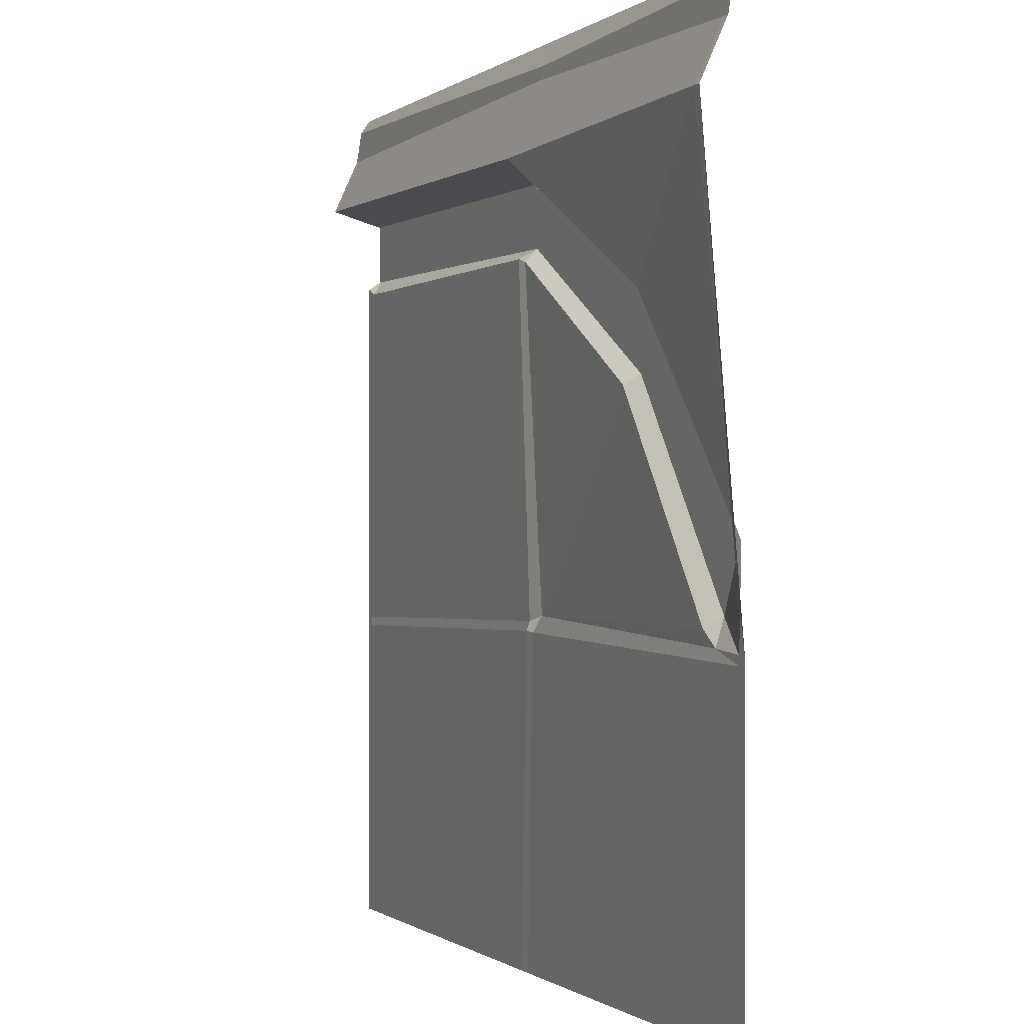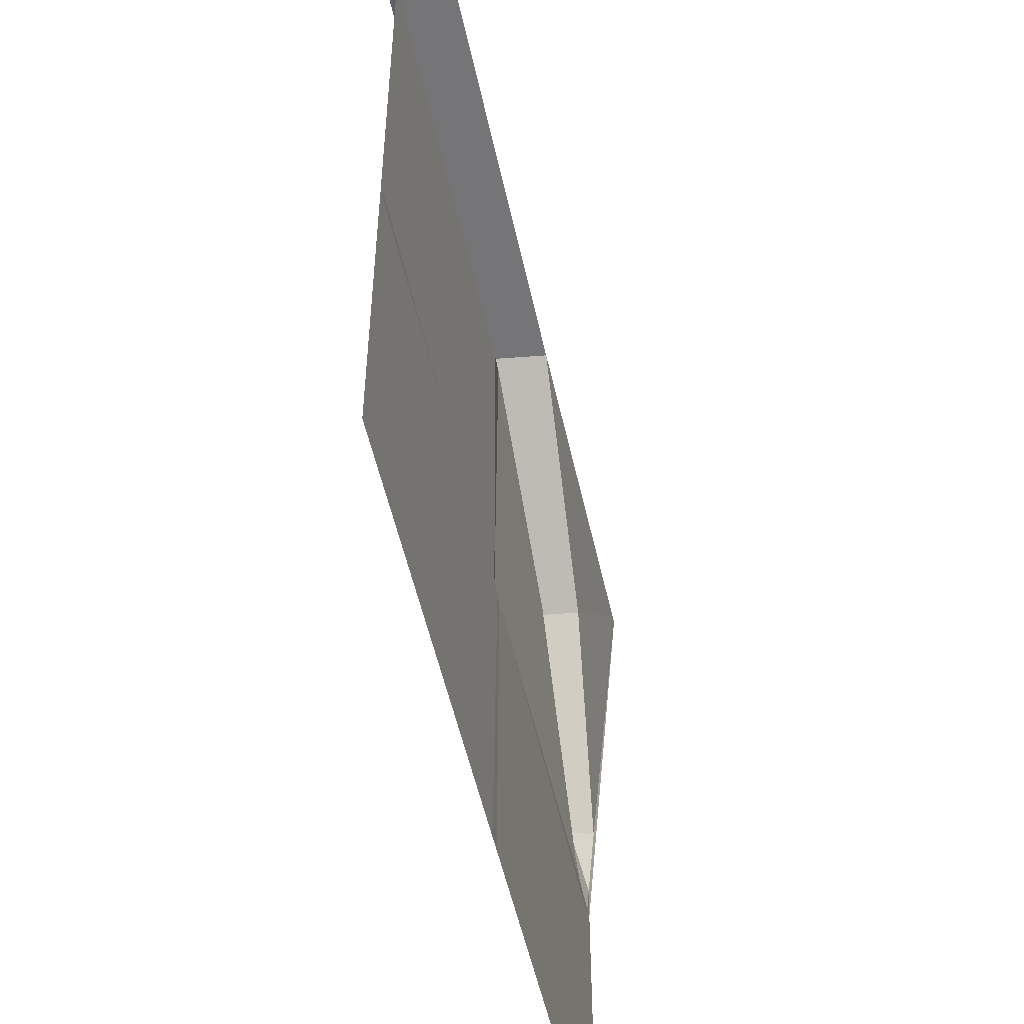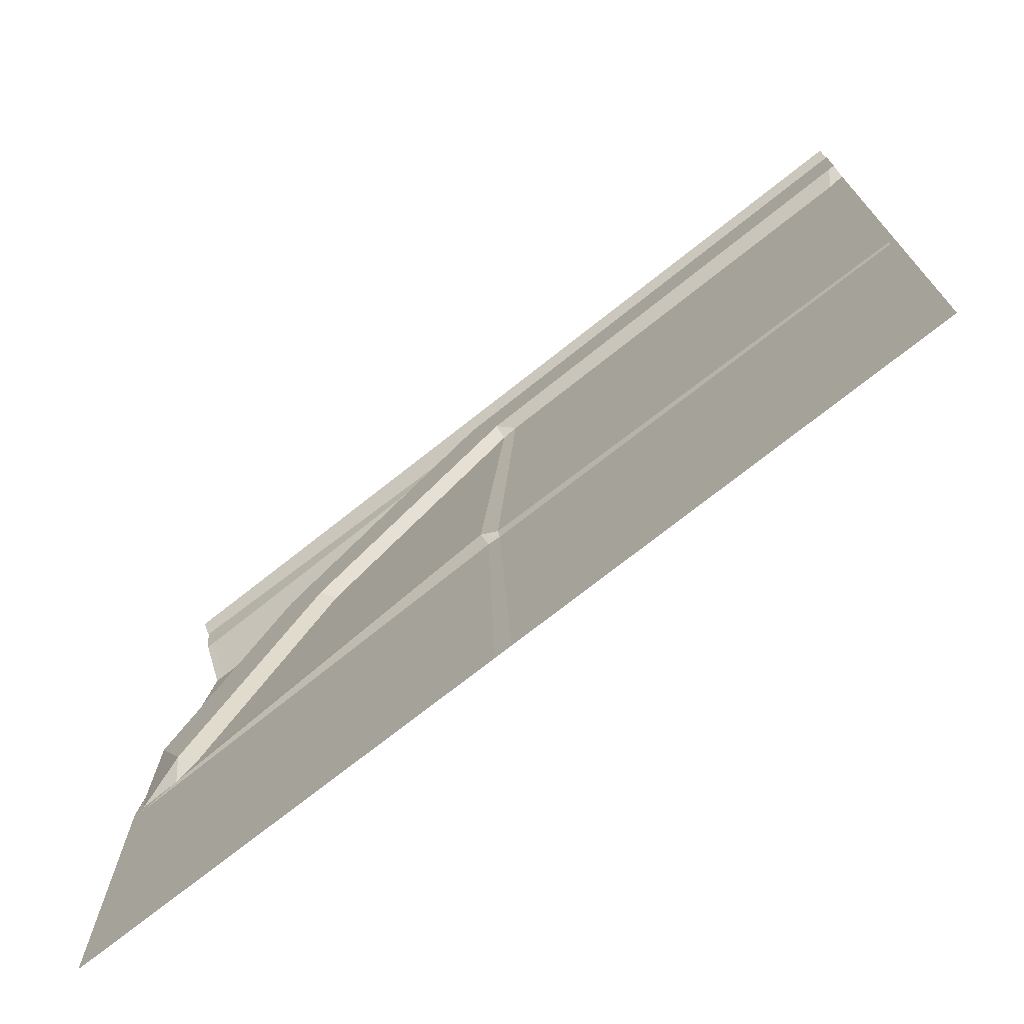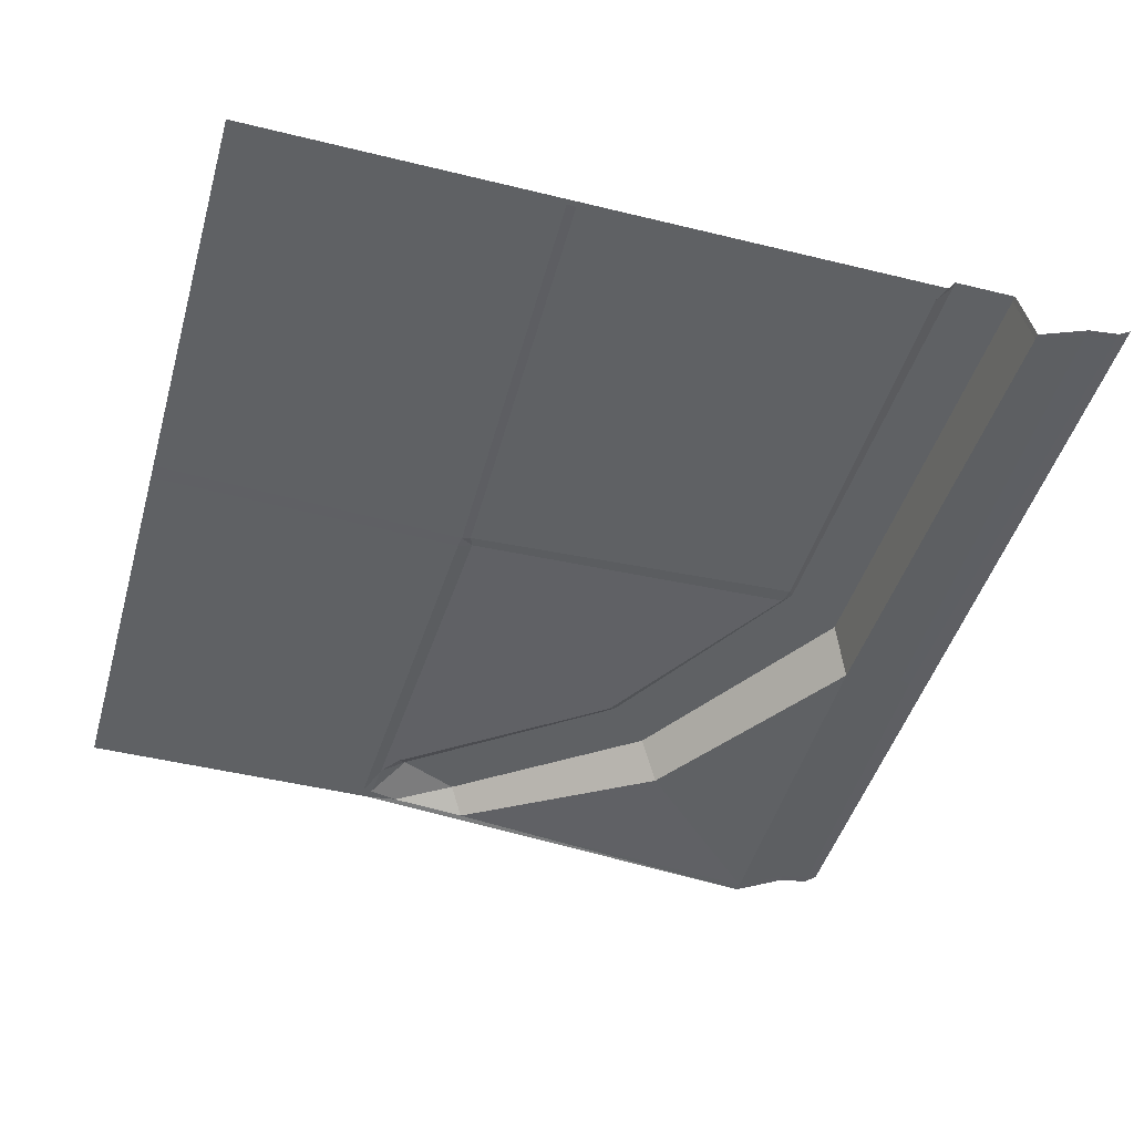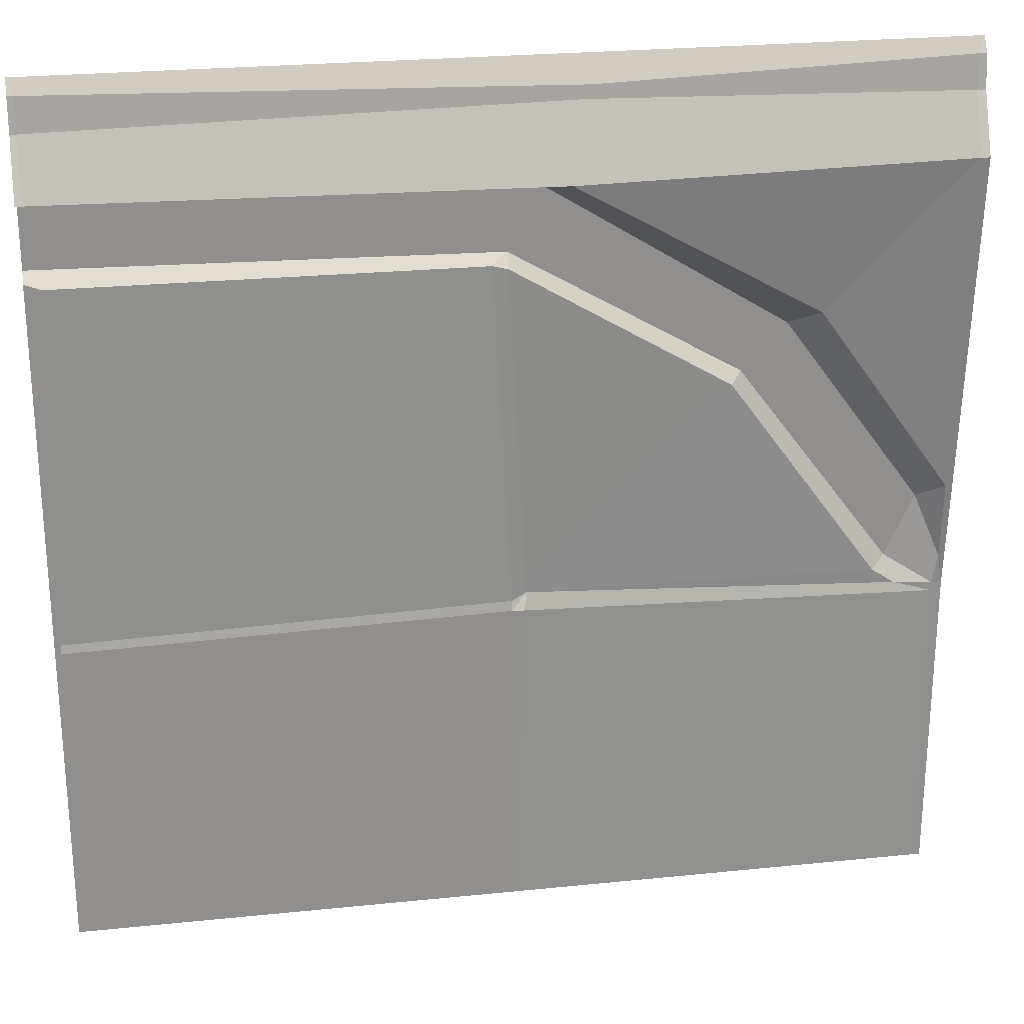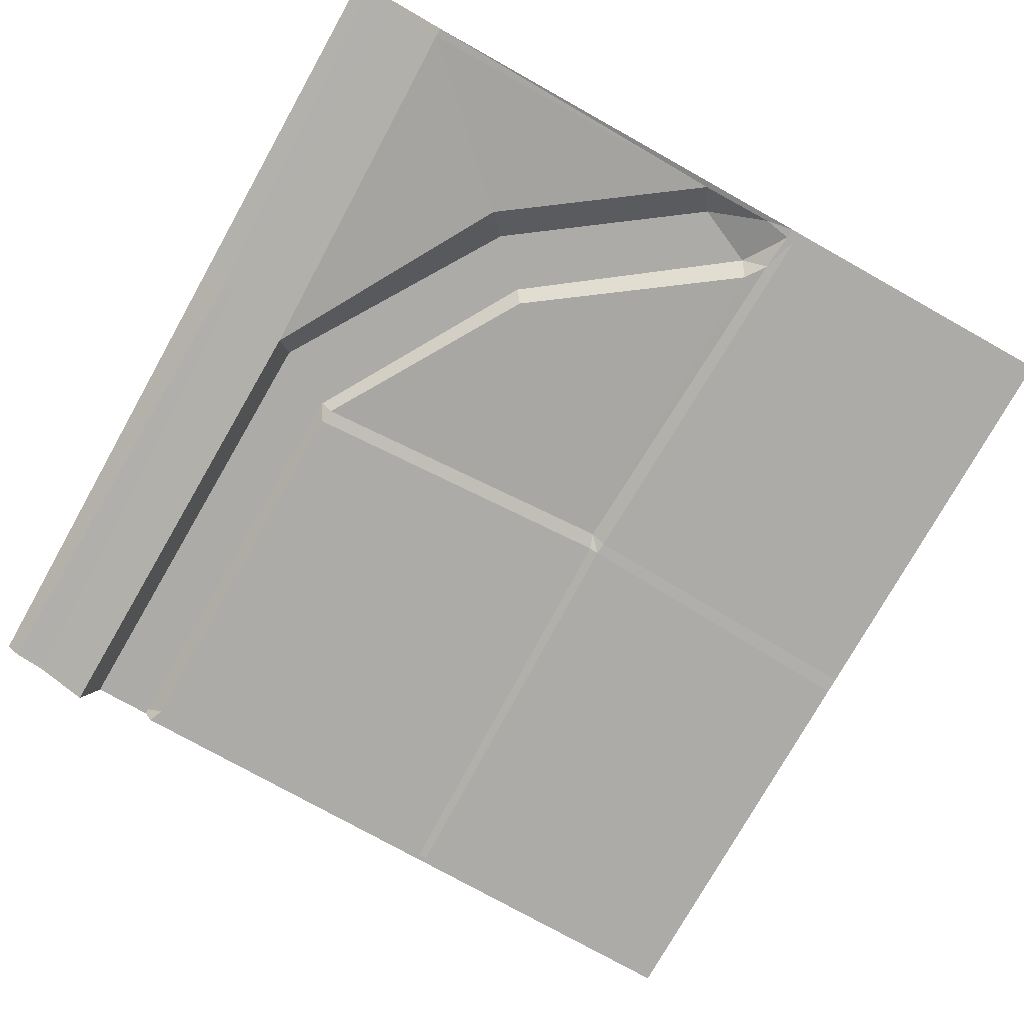
<metadata>
{"format":"obj","ext":"obj","renderer":"f3d","projection":"perspective","resolution":1024,"background":"white","views":[{"elev":-0.4,"azim":66.9,"up":"+Z"},{"elev":-52.1,"azim":-77.8,"up":"+Z"},{"elev":-73.9,"azim":-141.7,"up":"+Z"},{"elev":-45.7,"azim":-105.8,"up":"+Y"},{"elev":25.0,"azim":-9.5,"up":"+Z"},{"elev":-76.2,"azim":60.7,"up":"+Y"}]}
</metadata>
<code>
v 500 -0 0
v 500 -1e-06 -500
v -0.000191 -0 0
v -0.000191 -1e-06 -500
v 500 -1e-06 -317.3
v -0.000191 6.97 -67.38
v 494.1 -1e-06 -316.6
v -0.000191 6.97 -102.3
v 500 -23.03 -58.74
v -0.000191 -23.03 -58.74
v -0.000191 -1e-06 -107.4
v 500 -5.417 -8.035
v -0.000191 -5.417 -8.035
v -0.000191 -8.354 -26.54
v 500 -8.354 -26.54
v -0.000191 -1e-06 -317.3
v 289.3 -1e-06 0
v 291.2 -7.731 -14.57
v 287.9 -8.354 -21.89
v 278.9 -23.03 -62.8
v 269.1 6.97 -71.43
v 249.9 6.97 -106.4
v 249.5 -1e-06 -113.7
v 260.3 5.143 -306.2
v 258.7 0.5824 -315.2
v 253.3 -1e-06 -500
v 240.8 -1e-06 -111.4
v 251.6 1.794 -309.2
v 251.6 -1e-06 -314.5
v 244 -1e-06 -500
v 497.4 -1e-06 -500
v 494.4 -1e-06 -321.8
v 471.5 -1e-06 -314.7
v 458.5 -1e-06 -305.8
v 466.8 6.97 -300
v 482.9 6.97 -264.1
v 494.8 -23.03 -58.74
v 495.5 -8.354 -26.54
v 495.5 -5.417 -8.035
v 3.359 -1e-06 -500
v 3.359 -1e-06 -320
v 3.359 -1e-06 -314.7
v 9.117 -1e-06 -110.9
v 3.359 6.97 -102.3
v 3.359 6.97 -67.38
v 3.359 -23.03 -58.74
v 3.359 -8.354 -26.54
v 3.359 -5.417 -8.035
v 496.9 -0.6801 -299.6
v 372.3 -1e-06 -187.1
v 378.7 6.97 -181.8
v 403.6 6.97 -155.4
v 496.5 -4.887 -254.3
v 416.8 -13.65 -142.9
f 17 18 48 3
f 44 45 21 22
f 43 44 22 27
f 45 46 20 21
f 41 42 28 29
f 46 47 19 20
f 47 48 18 19
f 40 41 29 30
f 42 43 27 28
f 1 12 39
f 38 39 12 15
f 37 38 15 9
f 35 36 49 7
f 34 35 33
f 32 7 5
f 31 32 5 2
f 27 22 23
f 28 27 23 24
f 29 24 25
f 30 29 25 26
f 26 25 32 31
f 25 24 33 32
f 24 34 33
f 50 51 35 34
f 51 52 36 35
f 53 54 37
f 20 19 38 37
f 19 18 39 38
f 1 39 18 17
f 16 41 40 4
f 16 42 41
f 11 43 42 16
f 8 44 43 11
f 6 45 44 8
f 10 46 45 6
f 14 47 46 10
f 13 48 47 14
f 3 48 13
f 29 28 24
f 32 33 7
f 33 35 7
f 49 53 9 5
f 7 49 5
f 24 23 50
f 23 22 51 50
f 22 21 52 51
f 54 20 37
f 36 53 49
f 52 54 53 36
f 21 20 54 52
f 24 50 34
f 9 53 37

</code>
